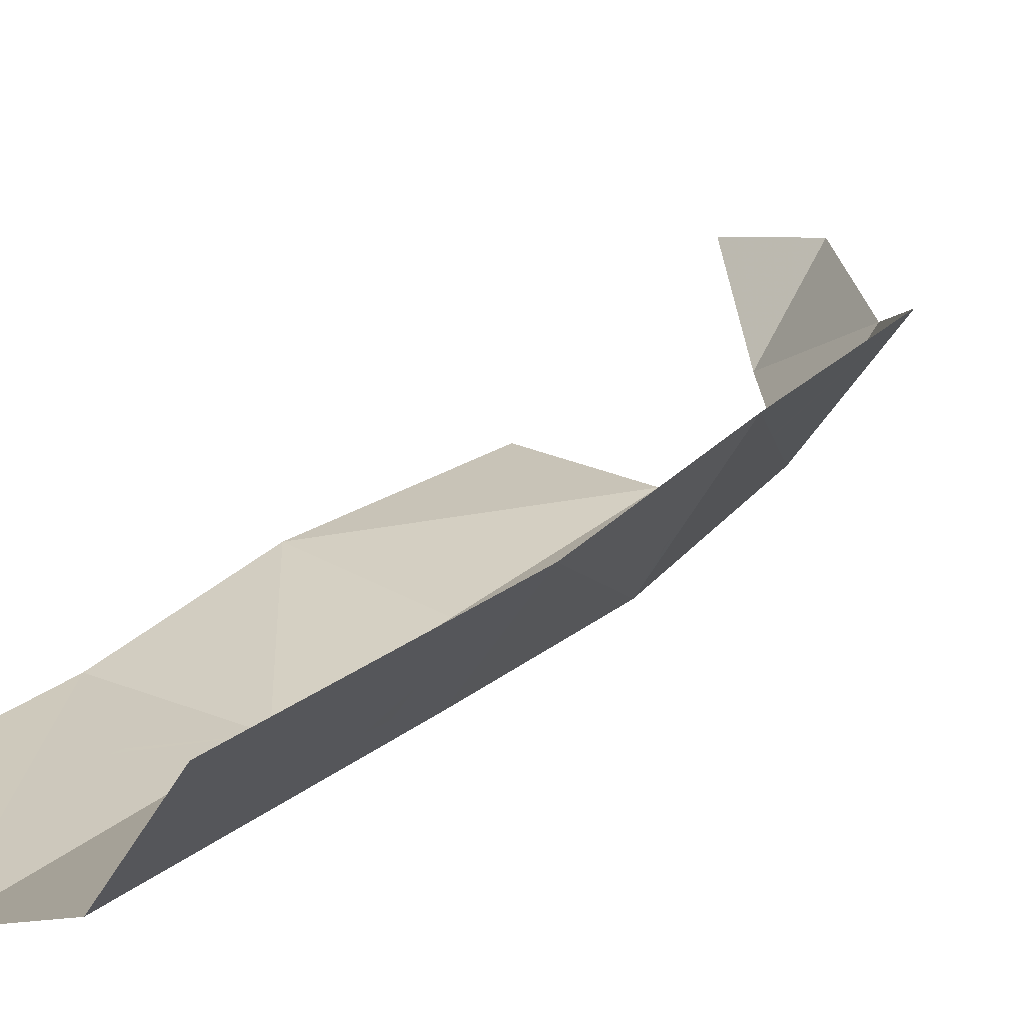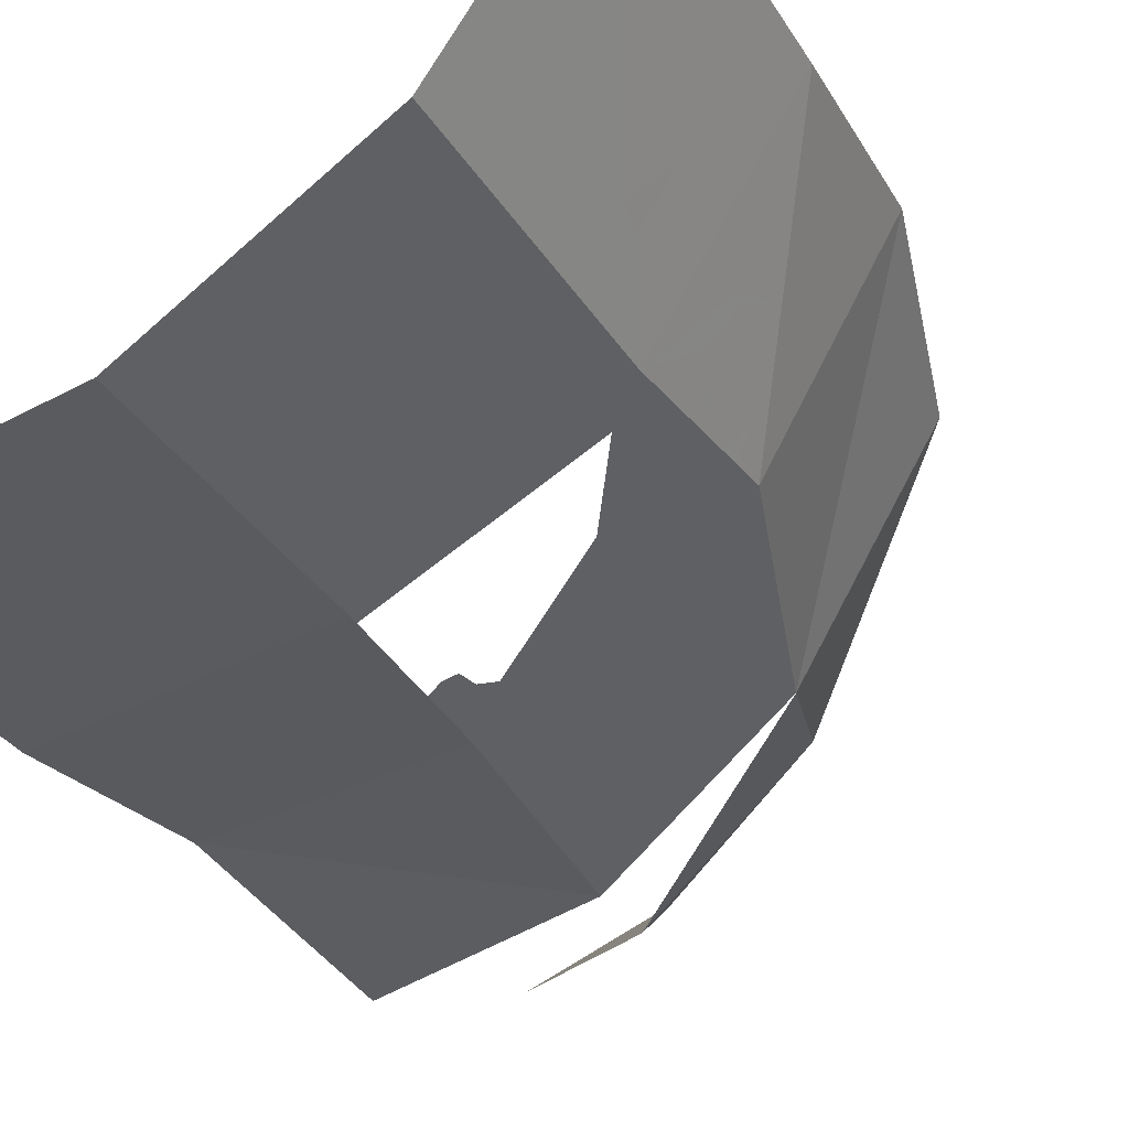
<metadata>
{"format":"obj","ext":"obj","renderer":"f3d","projection":"perspective","resolution":1024,"background":"white","views":[{"elev":31.8,"azim":48.3,"up":"+Z"},{"elev":-33.8,"azim":25.9,"up":"+Z"}]}
</metadata>
<code>
v 0.2448 0.3915 -0.7376
v 0.1955 0.399 -0.748
v 0.1965 0.4335 -0.7453
v 0.244 0.4265 -0.7352
v 0.1965 0.4335 -0.7453
v 0.1955 0.399 -0.748
v 0.164 0.4055 -0.7546
v 0.1595 0.448 -0.7526
v 0.1595 0.448 -0.7526
v 0.164 0.4055 -0.7546
v 0.1485 0.418 -0.7571
v 0.144 0.4315 -0.7572
v 0.144 0.4315 -0.7572
v 0.1485 0.4455 -0.7551
v 0.1595 0.448 -0.7526
v 0.2955 0.3855 -0.7042
v 0.2448 0.3915 -0.7376
v 0.244 0.4265 -0.7352
v 0.2915 0.419 -0.7041
v 0.2955 0.3855 -0.7042
v 0.2915 0.419 -0.7041
v 0.3147 0.4167 -0.6887
v 0.3376 0.3826 -0.6763
v 0.391 0.3815 -0.6425
v 0.3376 0.3826 -0.6763
v 0.3147 0.4167 -0.6887
v 0.3805 0.412 -0.6474
v 0.4315 0.387 -0.6167
v 0.391 0.3815 -0.6425
v 0.3805 0.412 -0.6474
v 0.4215 0.4165 -0.6212
v 0.459 0.399 -0.5986
v 0.4315 0.387 -0.6167
v 0.4215 0.4165 -0.6212
v 0.4588 0.429 -0.5969
v 0.497 0.4205 -0.5403
v 0.459 0.399 -0.5986
v 0.4588 0.429 -0.5969
v 0.4945 0.449 -0.5423
v 0.5255 0.446 -0.497
v 0.497 0.4205 -0.5403
v 0.4945 0.449 -0.5423
v 0.518 0.457 -0.5075
v 0.5255 0.446 -0.497
v 0.518 0.457 -0.5075
v 0.529 0.454 -0.4914
v 0.4223 0.5597 -0.6107
v 0.3985 0.5435 -0.6276
v 0.3685 0.532 -0.6479
v 0.342 0.5264 -0.6653
v 0.4223 0.5597 -0.6107
v 0.342 0.5264 -0.6653
v 0.286 0.5259 -0.7006
v 0.2412 0.537 -0.7277
v 0.317 0.523 -0.6813
v 0.286 0.5259 -0.7006
v 0.342 0.5264 -0.6653
v 0.2687 0.6966 -0.6922
v 0.283 0.7115 -0.6821
v 0.3065 0.7205 -0.667
v 0.3295 0.7165 -0.6532
v 0.2687 0.6966 -0.6922
v 0.3295 0.7165 -0.6532
v 0.348 0.7035 -0.6431
v 0.359 0.6815 -0.6384
v 0.366 0.653 -0.6367
v 0.2687 0.6966 -0.6922
v 0.359 0.6815 -0.6384
v 0.373 0.639 -0.6337
v 0.2687 0.6966 -0.6922
v 0.366 0.653 -0.6367
v 0.401 0.656 -0.615
v 0.4085 0.6615 -0.61
v 0.414 0.652 -0.6075
v 0.4185 0.6215 -0.6075
v 0.3945 0.6365 -0.6208
v 0.401 0.656 -0.615
v 0.4185 0.6215 -0.6075
v 0.4223 0.5597 -0.6107
v 0.4223 0.5597 -0.6107
v 0.384 0.633 -0.6275
v 0.3945 0.6365 -0.6208
v 0.4223 0.5597 -0.6107
v 0.373 0.639 -0.6337
v 0.384 0.633 -0.6275
v 0.4435 0.569 -0.5969
v 0.4223 0.5597 -0.6107
v 0.4185 0.6215 -0.6075
v 0.4634 0.6514 -0.5774
v 0.4435 0.569 -0.5969
v 0.4634 0.6514 -0.5774
v 0.4603 0.574 -0.5862
v 0.4603 0.574 -0.5862
v 0.4634 0.6514 -0.5774
v 0.483 0.616 -0.5505
v 0.4855 0.6065 -0.5474
v 0.486 0.578 -0.5483
v 0.4603 0.574 -0.5862
v 0.4855 0.6065 -0.5474
v 0.5085 0.584 -0.5148
v 0.511 0.5735 -0.5117
v 0.486 0.578 -0.5483
v 0.5085 0.584 -0.5148
v 0.483 0.616 -0.5505
v 0.4634 0.6514 -0.5774
v 0.472 0.6645 -0.564
v 0.483 0.6685 -0.5476
v 0.483 0.616 -0.5505
v 0.483 0.6685 -0.5476
v 0.5064 0.6536 -0.5139
v 0.512 0.619 -0.5077
v 0.512 0.619 -0.5077
v 0.5064 0.6536 -0.5139
v 0.5254 0.6247 -0.4876
v 0.5254 0.6247 -0.4876
v 0.5064 0.6536 -0.5139
v 0.5255 0.6345 -0.4849
v 0.2465 0.651 -0.7114
v 0.2336 0.6534 -0.7192
v 0.2291 0.7235 -0.7141
v 0.2336 0.7279 -0.7108
v 0.2565 0.657 -0.7044
v 0.2465 0.651 -0.7114
v 0.2336 0.7279 -0.7108
v 0.258 0.6805 -0.7008
v 0.258 0.6805 -0.7008
v 0.2336 0.7279 -0.7108
v 0.2687 0.6966 -0.6922
v 0.2687 0.6966 -0.6922
v 0.2336 0.7279 -0.7108
v 0.257 0.743 -0.6952
v 0.283 0.7115 -0.6821
v 0.283 0.7115 -0.6821
v 0.257 0.743 -0.6952
v 0.2905 0.753 -0.6737
v 0.3065 0.7205 -0.667
v 0.3065 0.7205 -0.667
v 0.2905 0.753 -0.6737
v 0.3205 0.756 -0.6551
v 0.3295 0.7165 -0.6532
v 0.3295 0.7165 -0.6532
v 0.3205 0.756 -0.6551
v 0.3545 0.7455 -0.6353
v 0.348 0.7035 -0.6431
v 0.348 0.7035 -0.6431
v 0.3545 0.7455 -0.6353
v 0.3835 0.7235 -0.6197
v 0.359 0.6815 -0.6384
v 0.359 0.6815 -0.6384
v 0.3835 0.7235 -0.6197
v 0.4045 0.694 -0.6095
v 0.366 0.653 -0.6367
v 0.366 0.653 -0.6367
v 0.4045 0.694 -0.6095
v 0.4085 0.6615 -0.61
v 0.401 0.656 -0.615
v 0.373 0.639 -0.6337
v 0.366 0.653 -0.6367
v 0.401 0.656 -0.615
v 0.384 0.633 -0.6275
v 0.384 0.633 -0.6275
v 0.401 0.656 -0.615
v 0.3945 0.6365 -0.6208
v 0.414 0.652 -0.6075
v 0.4085 0.6615 -0.61
v 0.4045 0.694 -0.6095
v 0.217 0.683 -0.7189
v 0.2291 0.7235 -0.7141
v 0.2336 0.6534 -0.7192
v 0.223 0.6635 -0.7198
v 0.2135 0.702 -0.7179
v 0.2291 0.7235 -0.7141
v 0.217 0.683 -0.7189
v 0.2055 0.6815 -0.7206
v 0.193 0.7165 -0.7193
v 0.2135 0.702 -0.7179
v 0.2055 0.6815 -0.7206
v 0.172 0.7035 -0.723
v 0.2291 0.7235 -0.7141
v 0.2135 0.702 -0.7179
v 0.193 0.7165 -0.7193
v 0.2285 0.7325 -0.7135
v 0.2291 0.7235 -0.7141
v 0.2285 0.7325 -0.7135
v 0.2336 0.7279 -0.7108
v 0.1485 0.6855 -0.7275
v 0.172 0.7035 -0.723
v 0.2055 0.6815 -0.7206
v 0.167 0.6585 -0.7273
v 0.202 0.653 -0.7233
v 0.167 0.6585 -0.7273
v 0.2055 0.6815 -0.7206
v 0.2085 0.6195 -0.7252
v 0.167 0.6585 -0.7273
v 0.202 0.653 -0.7233
v 0.3835 0.7235 -0.6197
v 0.3545 0.7455 -0.6353
v 0.389 0.7305 -0.6157
v 0.421 0.7095 -0.598
v 0.4045 0.694 -0.6095
v 0.3835 0.7235 -0.6197
v 0.421 0.7095 -0.598
v 0.4644 0.6751 -0.5746
v 0.414 0.652 -0.6075
v 0.4045 0.694 -0.6095
v 0.4644 0.6751 -0.5746
v 0.4634 0.6514 -0.5774
v 0.4185 0.6215 -0.6075
v 0.414 0.652 -0.6075
v 0.4634 0.6514 -0.5774
v 0.4634 0.6514 -0.5774
v 0.4644 0.6751 -0.5746
v 0.472 0.6645 -0.564
v 0.2055 0.6815 -0.7206
v 0.217 0.683 -0.7189
v 0.223 0.6635 -0.7198
v 0.202 0.653 -0.7233
v 0.202 0.653 -0.7233
v 0.223 0.6635 -0.7198
v 0.2336 0.6534 -0.7192
v 0.2085 0.6195 -0.7252
v 0.2085 0.6195 -0.7252
v 0.2336 0.6534 -0.7192
v 0.2412 0.537 -0.7277
v 0.1961 0.5638 -0.7312
v 0.2085 0.6195 -0.7252
v 0.1961 0.5638 -0.7312
v 0.1804 0.5768 -0.7322
v 0.15 0.6165 -0.7329
v 0.167 0.6585 -0.7273
v 0.2085 0.6195 -0.7252
v 0.15 0.6165 -0.7329
v 0.1245 0.667 -0.732
v 0.1485 0.6855 -0.7275
v 0.167 0.6585 -0.7273
v 0.1245 0.667 -0.732
v 0.124 0.6875 -0.7305
v 0.1445 0.694 -0.7273
v 0.1485 0.6855 -0.7275
v 0.124 0.6875 -0.7305
v 0.1315 0.6975 -0.7287
v 0.518 0.7177 -0.4763
v 0.4955 0.7167 -0.517
v 0.4939 0.7288 -0.514
v 0.5193 0.7276 -0.4691
v 0.5158 0.7377 -0.4707
v 0.5193 0.7276 -0.4691
v 0.4939 0.7288 -0.514
v 0.4979 0.7401 -0.5012
v 0.5158 0.7377 -0.4707
v 0.4979 0.7401 -0.5012
v 0.5065 0.7443 -0.4838
v 0.4995 0.7102 -0.5114
v 0.4955 0.7167 -0.517
v 0.518 0.7177 -0.4763
v 0.5129 0.7088 -0.4879
v 0.5068 0.7066 -0.4994
v 0.4995 0.7102 -0.5114
v 0.5129 0.7088 -0.4879
v 0.4864 0.7974 -0.4936
v 0.503 0.8248 -0.451
v 0.5074 0.8192 -0.4456
v 0.4941 0.7911 -0.4831
v 0.4941 0.7911 -0.4831
v 0.5074 0.8192 -0.4456
v 0.5093 0.8079 -0.4477
v 0.5016 0.79 -0.4704
v 0.5016 0.79 -0.4704
v 0.5093 0.8079 -0.4477
v 0.508 0.7957 -0.4561
v 0.494 0.8308 -0.4639
v 0.503 0.8248 -0.451
v 0.4864 0.7974 -0.4936
v 0.4815 0.8116 -0.4955
v 0.494 0.8308 -0.4639
v 0.4815 0.8116 -0.4955
v 0.4824 0.822 -0.4888
v 0.4868 0.8296 -0.4774
v 0.3785 0.7995 -0.6157
v 0.379 0.8101 -0.6143
v 0.4013 0.7859 -0.6029
v 0.386 0.7885 -0.612
v 0.4125 0.792 -0.5946
v 0.4013 0.7859 -0.6029
v 0.379 0.8101 -0.6143
v 0.418 0.8055 -0.5889
v 0.418 0.8055 -0.5889
v 0.379 0.8101 -0.6143
v 0.386 0.823 -0.6078
v 0.402 0.828 -0.5963
v 0.418 0.8055 -0.5889
v 0.402 0.828 -0.5963
v 0.4145 0.8205 -0.589
v 0.2487 0.2 -0.7505
v 0 0.2 -0.8
v 0 0.5055 -0.784
v 0.2487 0.2 -0.7505
v 0 0.5055 -0.784
v 0.1485 0.418 -0.7571
v 0.164 0.4055 -0.7546
v 0.2487 0.2 -0.7505
v 0.164 0.4055 -0.7546
v 0.1955 0.399 -0.748
v 0.2487 0.2 -0.7505
v 0.1955 0.399 -0.748
v 0.2448 0.3915 -0.7376
v 0.2487 0.2 -0.7505
v 0.2448 0.3915 -0.7376
v 0.2955 0.3855 -0.7042
v 0.2487 0.2 -0.7505
v 0.2955 0.3855 -0.7042
v 0.3376 0.3826 -0.6763
v 0.4596 0.2 -0.6096
v 0.4596 0.2 -0.6096
v 0.3376 0.3826 -0.6763
v 0.391 0.3815 -0.6425
v 0.4596 0.2 -0.6096
v 0.391 0.3815 -0.6425
v 0.4315 0.387 -0.6167
v 0.4596 0.2 -0.6096
v 0.4315 0.387 -0.6167
v 0.459 0.399 -0.5986
v 0.6005 0.2 -0.3987
v 0.4596 0.2 -0.6096
v 0.459 0.399 -0.5986
v 0.497 0.4205 -0.5403
v 0.6005 0.2 -0.3987
v 0.497 0.4205 -0.5403
v 0.5255 0.446 -0.497
v 0.6005 0.2 -0.3987
v 0.5255 0.446 -0.497
v 0.529 0.454 -0.4914
v 0.5995 0.5115 -0.385
v 0.5995 0.5115 -0.385
v 0.529 0.454 -0.4914
v 0.518 0.457 -0.5075
v 0.4585 0.5275 -0.5915
v 0.4945 0.449 -0.5423
v 0.4585 0.5275 -0.5915
v 0.518 0.457 -0.5075
v 0.4588 0.429 -0.5969
v 0.4585 0.5275 -0.5915
v 0.4945 0.449 -0.5423
v 0.4585 0.5275 -0.5915
v 0.4588 0.429 -0.5969
v 0.4215 0.4165 -0.6212
v 0.342 0.5264 -0.6653
v 0.342 0.5264 -0.6653
v 0.4215 0.4165 -0.6212
v 0.3805 0.412 -0.6474
v 0.317 0.523 -0.6813
v 0.317 0.523 -0.6813
v 0.3805 0.412 -0.6474
v 0.3147 0.4167 -0.6887
v 0.286 0.5259 -0.7006
v 0.3147 0.4167 -0.6887
v 0.242 0.5255 -0.7285
v 0.286 0.5259 -0.7006
v 0.242 0.5255 -0.7285
v 0.3147 0.4167 -0.6887
v 0.2915 0.419 -0.7041
v 0.244 0.4265 -0.7352
v 0.242 0.5255 -0.7285
v 0.244 0.4265 -0.7352
v 0.1965 0.4335 -0.7453
v 0.1595 0.448 -0.7526
v 0.242 0.5255 -0.7285
v 0.1595 0.448 -0.7526
v 0.1485 0.4455 -0.7551
v 0 0.5055 -0.784
v 0.144 0.4315 -0.7572
v 0 0.5055 -0.784
v 0.1485 0.4455 -0.7551
v 0.1485 0.418 -0.7571
v 0 0.5055 -0.784
v 0.144 0.4315 -0.7572
v 0 0.5055 -0.784
v 0.1961 0.5638 -0.7312
v 0.242 0.5255 -0.7285
v 0 0.5055 -0.784
v 0.1804 0.5768 -0.7322
v 0.1961 0.5638 -0.7312
v 0 0.5055 -0.784
v 0 0.7275 -0.743
v 0.1804 0.5768 -0.7322
v 0.1804 0.5768 -0.7322
v 0 0.7275 -0.743
v 0.15 0.6165 -0.7329
v 0.15 0.6165 -0.7329
v 0 0.7275 -0.743
v 0.1245 0.667 -0.732
v 0.1245 0.667 -0.732
v 0 0.7275 -0.743
v 0.124 0.6875 -0.7305
v 0.124 0.6875 -0.7305
v 0 0.7275 -0.743
v 0.1315 0.6975 -0.7287
v 0.1315 0.6975 -0.7287
v 0 0.7275 -0.743
v 0.2285 0.7325 -0.7135
v 0.193 0.7165 -0.7193
v 0.1315 0.6975 -0.7287
v 0.193 0.7165 -0.7193
v 0.172 0.7035 -0.723
v 0.1445 0.694 -0.7273
v 0.1485 0.6855 -0.7275
v 0.1445 0.694 -0.7273
v 0.172 0.7035 -0.723
v 0 0.7275 -0.743
v 0.204 1 -0.7035
v 0.2285 0.7325 -0.7135
v 0.2285 0.7325 -0.7135
v 0.204 1 -0.7035
v 0.257 0.743 -0.6952
v 0.2336 0.7279 -0.7108
v 0.257 0.743 -0.6952
v 0.204 1 -0.7035
v 0.2905 0.753 -0.6737
v 0.2905 0.753 -0.6737
v 0.204 1 -0.7035
v 0.3205 0.756 -0.6551
v 0.3545 0.7455 -0.6353
v 0.3205 0.756 -0.6551
v 0.204 1 -0.7035
v 0.379 0.8101 -0.6143
v 0.3545 0.7455 -0.6353
v 0.379 0.8101 -0.6143
v 0.3785 0.7995 -0.6157
v 0.3545 0.7455 -0.6353
v 0.3785 0.7995 -0.6157
v 0.386 0.7885 -0.612
v 0.389 0.7305 -0.6157
v 0.389 0.7305 -0.6157
v 0.386 0.7885 -0.612
v 0.4013 0.7859 -0.6029
v 0.421 0.7095 -0.598
v 0.421 0.7095 -0.598
v 0.4013 0.7859 -0.6029
v 0.466 0.7155 -0.57
v 0.4644 0.6751 -0.5746
v 0.4644 0.6751 -0.5746
v 0.466 0.7155 -0.57
v 0.483 0.6685 -0.5476
v 0.472 0.6645 -0.564
v 0.5064 0.6536 -0.5139
v 0.483 0.6685 -0.5476
v 0.466 0.7155 -0.57
v 0.4995 0.7102 -0.5114
v 0.5064 0.6536 -0.5139
v 0.466 0.7155 -0.57
v 0.4955 0.7167 -0.517
v 0.5064 0.6536 -0.5139
v 0.5068 0.7066 -0.4994
v 0.5129 0.7088 -0.4879
v 0.5064 0.6536 -0.5139
v 0.4995 0.7102 -0.5114
v 0.5068 0.7066 -0.4994
v 0.5064 0.6536 -0.5139
v 0.5129 0.7088 -0.4879
v 0.518 0.7177 -0.4763
v 0.5255 0.6345 -0.4849
v 0.5255 0.6345 -0.4849
v 0.518 0.7177 -0.4763
v 0.5865 0.7205 -0.353
v 0.5254 0.6247 -0.4876
v 0.5255 0.6345 -0.4849
v 0.5865 0.7205 -0.353
v 0.5995 0.5115 -0.385
v 0.5254 0.6247 -0.4876
v 0.5995 0.5115 -0.385
v 0.511 0.5735 -0.5117
v 0.5085 0.584 -0.5148
v 0.512 0.619 -0.5077
v 0.5254 0.6247 -0.4876
v 0.5085 0.584 -0.5148
v 0.4855 0.6065 -0.5474
v 0.4855 0.6065 -0.5474
v 0.483 0.616 -0.5505
v 0.512 0.619 -0.5077
v 0.511 0.5735 -0.5117
v 0.5995 0.5115 -0.385
v 0.4585 0.5275 -0.5915
v 0.486 0.578 -0.5483
v 0.4585 0.5275 -0.5915
v 0.4603 0.574 -0.5862
v 0.486 0.578 -0.5483
v 0.4435 0.569 -0.5969
v 0.4603 0.574 -0.5862
v 0.4585 0.5275 -0.5915
v 0.4223 0.5597 -0.6107
v 0.4585 0.5275 -0.5915
v 0.3985 0.5435 -0.6276
v 0.4223 0.5597 -0.6107
v 0.4585 0.5275 -0.5915
v 0.3685 0.532 -0.6479
v 0.3985 0.5435 -0.6276
v 0.342 0.5264 -0.6653
v 0.3685 0.532 -0.6479
v 0.4585 0.5275 -0.5915
v 0.242 0.5255 -0.7285
v 0.2412 0.537 -0.7277
v 0.286 0.5259 -0.7006
v 0.242 0.5255 -0.7285
v 0.1961 0.5638 -0.7312
v 0.2412 0.537 -0.7277
v 0.386 0.823 -0.6078
v 0.379 0.8101 -0.6143
v 0.204 1 -0.7035
v 0.389 0.967 -0.5845
v 0.386 0.823 -0.6078
v 0.389 0.967 -0.5845
v 0.402 0.828 -0.5963
v 0.4145 0.8205 -0.589
v 0.402 0.828 -0.5963
v 0.389 0.967 -0.5845
v 0.466 0.7155 -0.57
v 0.4145 0.8205 -0.589
v 0.389 0.967 -0.5845
v 0.466 0.7155 -0.57
v 0.418 0.8055 -0.5889
v 0.4145 0.8205 -0.589
v 0.466 0.7155 -0.57
v 0.4125 0.792 -0.5946
v 0.418 0.8055 -0.5889
v 0.466 0.7155 -0.57
v 0.4013 0.7859 -0.6029
v 0.4125 0.792 -0.5946
v 0.466 0.7155 -0.57
v 0.389 0.967 -0.5845
v 0.4815 0.8116 -0.4955
v 0.4864 0.7974 -0.4936
v 0.466 0.7155 -0.57
v 0.4864 0.7974 -0.4936
v 0.4941 0.7911 -0.4831
v 0.4939 0.7288 -0.514
v 0.466 0.7155 -0.57
v 0.4939 0.7288 -0.514
v 0.4955 0.7167 -0.517
v 0.4979 0.7401 -0.5012
v 0.4939 0.7288 -0.514
v 0.4941 0.7911 -0.4831
v 0.5016 0.79 -0.4704
v 0.5065 0.7443 -0.4838
v 0.4979 0.7401 -0.5012
v 0.5016 0.79 -0.4704
v 0.508 0.7957 -0.4561
v 0.5158 0.7377 -0.4707
v 0.5065 0.7443 -0.4838
v 0.508 0.7957 -0.4561
v 0.5093 0.8079 -0.4477
v 0.5158 0.7377 -0.4707
v 0.5093 0.8079 -0.4477
v 0.5865 0.7205 -0.353
v 0.5193 0.7276 -0.4691
v 0.518 0.7177 -0.4763
v 0.5193 0.7276 -0.4691
v 0.5865 0.7205 -0.353
v 0.5865 0.7205 -0.353
v 0.5093 0.8079 -0.4477
v 0.5074 0.8192 -0.4456
v 0.5865 0.7205 -0.353
v 0.5074 0.8192 -0.4456
v 0.528 0.9505 -0.374
v 0.5074 0.8192 -0.4456
v 0.503 0.8248 -0.451
v 0.528 0.9505 -0.374
v 0.503 0.8248 -0.451
v 0.389 0.967 -0.5845
v 0.528 0.9505 -0.374
v 0.503 0.8248 -0.451
v 0.494 0.8308 -0.4639
v 0.389 0.967 -0.5845
v 0.4868 0.8296 -0.4774
v 0.389 0.967 -0.5845
v 0.494 0.8308 -0.4639
v 0.4824 0.822 -0.4888
v 0.389 0.967 -0.5845
v 0.4868 0.8296 -0.4774
v 0.4815 0.8116 -0.4955
v 0.389 0.967 -0.5845
v 0.4824 0.822 -0.4888
v 0.528 0.9505 -0.374
v 0.389 0.967 -0.5845
v 0.338 1.131 -0.527
v 0.389 0.967 -0.5845
v 0.1695 1.155 -0.6555
v 0.338 1.131 -0.527
v 0.338 1.131 -0.527
v 0.1695 1.155 -0.6555
v 0.1435 1.273 -0.566
v 0.1695 1.155 -0.6555
v 0 1.274 -0.6195
v 0.1435 1.273 -0.566
v 0 0.7275 -0.743
v 0 1.004 -0.7485
v 0.204 1 -0.7035
g mesh7450030
f 1 2 3
f 3 4 1
f 5 6 7
f 7 8 5
f 9 10 11
f 11 12 9
f 13 14 15
f 16 17 18
f 18 19 16
f 20 21 22
f 22 23 20
f 24 25 26
f 26 27 24
f 28 29 30
f 30 31 28
f 32 33 34
f 34 35 32
f 36 37 38
f 38 39 36
f 40 41 42
f 42 43 40
f 44 45 46
f 47 48 49
f 49 50 47
f 51 52 53
f 53 54 51
f 55 56 57
f 58 59 60
f 60 61 58
f 62 63 64
f 64 65 62
f 66 67 68
f 69 70 71
f 72 73 74
f 74 75 72
f 76 77 78
f 78 79 76
f 80 81 82
f 83 84 85
f 86 87 88
f 88 89 86
f 90 91 92
f 93 94 95
f 95 96 93
f 97 98 99
f 99 100 97
f 101 102 103
f 104 105 106
f 106 107 104
f 108 109 110
f 110 111 108
f 112 113 114
f 115 116 117
f 118 119 120
f 120 121 118
f 122 123 124
f 124 125 122
f 126 127 128
f 129 130 131
f 131 132 129
f 133 134 135
f 135 136 133
f 137 138 139
f 139 140 137
f 141 142 143
f 143 144 141
f 145 146 147
f 147 148 145
f 149 150 151
f 151 152 149
f 153 154 155
f 155 156 153
f 157 158 159
f 159 160 157
f 161 162 163
f 164 165 166
f 167 168 169
f 169 170 167
f 171 172 173
f 173 174 171
f 175 176 177
f 177 178 175
f 179 180 181
f 181 182 179
f 183 184 185
f 186 187 188
f 188 189 186
f 190 191 192
f 193 194 195
f 196 197 198
f 198 199 196
f 200 201 202
f 202 203 200
f 204 205 206
f 206 207 204
f 208 209 210
f 211 212 213
f 214 215 216
f 216 217 214
f 218 219 220
f 220 221 218
f 222 223 224
f 224 225 222
f 226 227 228
f 228 229 226
f 230 231 232
f 232 233 230
f 234 235 236
f 236 237 234
f 238 239 240
f 240 241 238
f 242 243 244
f 244 245 242
f 246 247 248
f 248 249 246
f 250 251 252
f 253 254 255
f 255 256 253
f 257 258 259
f 260 261 262
f 262 263 260
f 264 265 266
f 266 267 264
f 268 269 270
f 271 272 273
f 273 274 271
f 275 276 277
f 277 278 275
f 279 280 281
f 281 282 279
f 283 284 285
f 285 286 283
f 287 288 289
f 289 290 287
f 291 292 293
f 294 295 296
f 297 298 299
f 299 300 297
f 301 302 303
f 304 305 306
f 307 308 309
f 310 311 312
f 312 313 310
f 314 315 316
f 317 318 319
f 320 321 322
f 323 324 325
f 325 326 323
f 327 328 329
f 330 331 332
f 332 333 330
f 334 335 336
f 336 337 334
f 338 339 340
f 341 342 343
f 344 345 346
f 346 347 344
f 348 349 350
f 350 351 348
f 352 353 354
f 354 355 352
f 356 357 358
f 359 360 361
f 361 362 359
f 363 364 365
f 365 366 363
f 367 368 369
f 369 370 367
f 371 372 373
f 374 375 376
f 377 378 379
f 380 381 382
f 383 384 385
f 386 387 388
f 389 390 391
f 392 393 394
f 395 396 397
f 398 399 400
f 400 401 398
f 402 403 404
f 404 405 402
f 406 407 408
f 409 410 411
f 412 413 414
f 414 415 412
f 416 417 418
f 419 420 421
f 422 423 424
f 424 425 422
f 426 427 428
f 429 430 431
f 431 432 429
f 433 434 435
f 435 436 433
f 437 438 439
f 439 440 437
f 441 442 443
f 443 444 441
f 445 446 447
f 448 449 450
f 450 451 448
f 452 453 454
f 455 456 457
f 458 459 460
f 460 461 458
f 462 463 464
f 465 466 467
f 467 468 465
f 469 470 471
f 471 472 469
f 473 474 475
f 475 476 473
f 477 478 479
f 480 481 482
f 482 483 480
f 484 485 486
f 487 488 489
f 489 490 487
f 491 492 493
f 494 495 496
f 497 498 499
f 500 501 502
f 503 504 505
f 506 507 508
f 508 509 506
f 510 511 512
f 513 514 515
f 516 517 518
f 519 520 521
f 522 523 524
f 525 526 527
f 528 529 530
f 530 531 528
f 532 533 534
f 534 535 532
f 536 537 538
f 539 540 541
f 541 542 539
f 543 544 545
f 545 546 543
f 547 548 549
f 549 550 547
f 551 552 553
f 553 554 551
f 555 556 557
f 558 559 560
f 561 562 563
f 564 565 566
f 567 568 569
f 570 571 572
f 573 574 575
f 576 577 578
f 579 580 581
f 582 583 584
f 585 586 587
f 588 589 590
f 591 592 593
f 594 595 596

</code>
